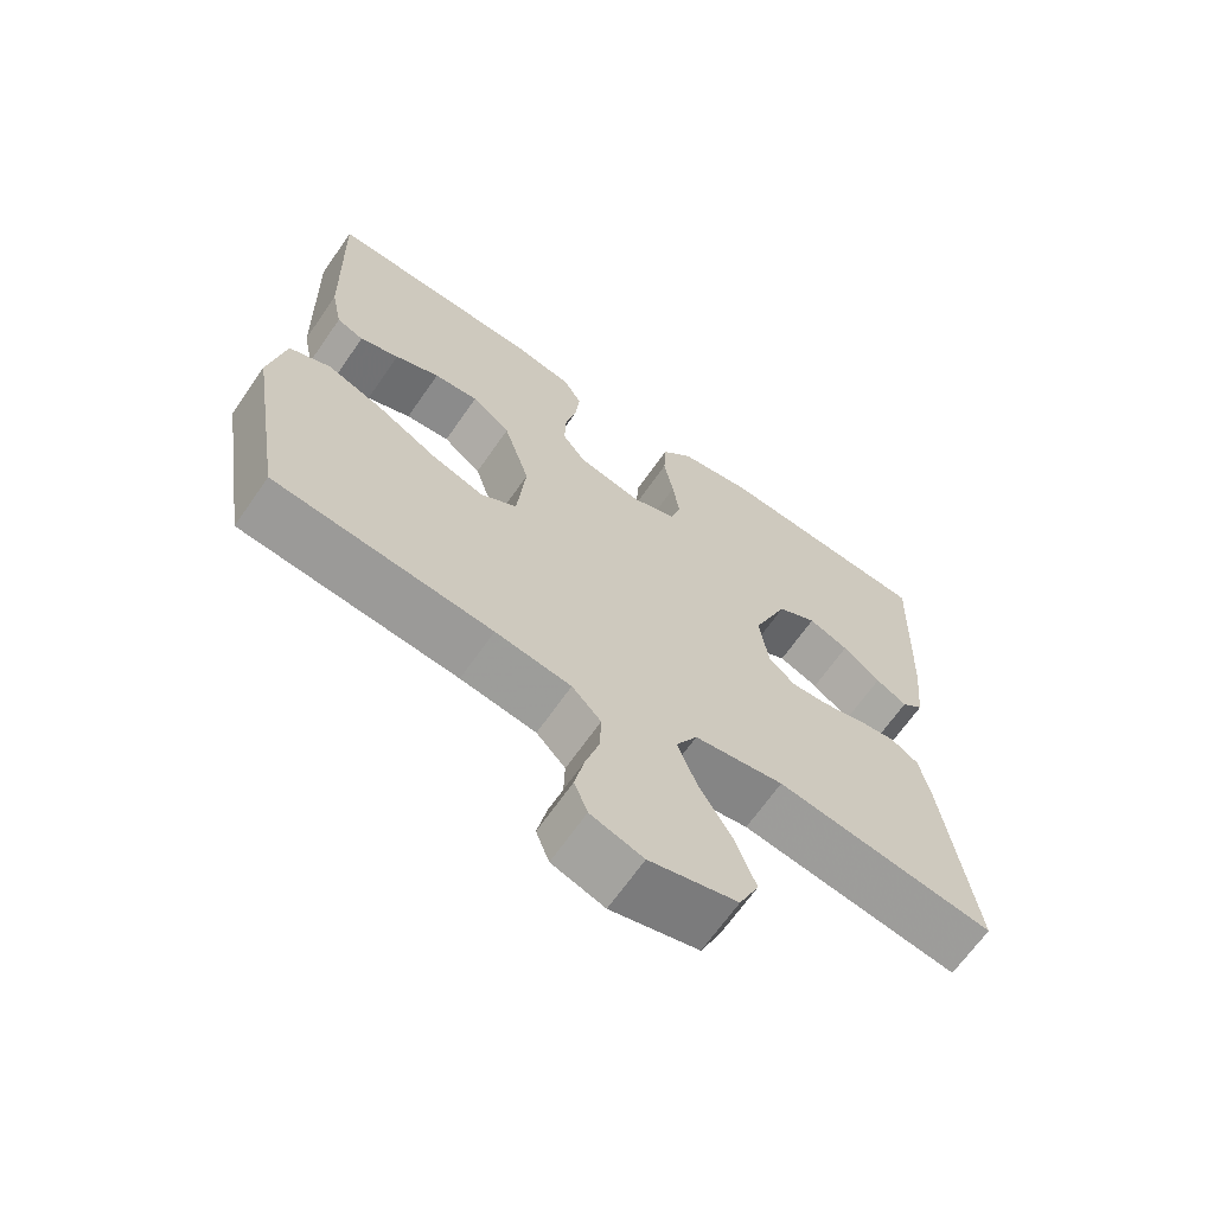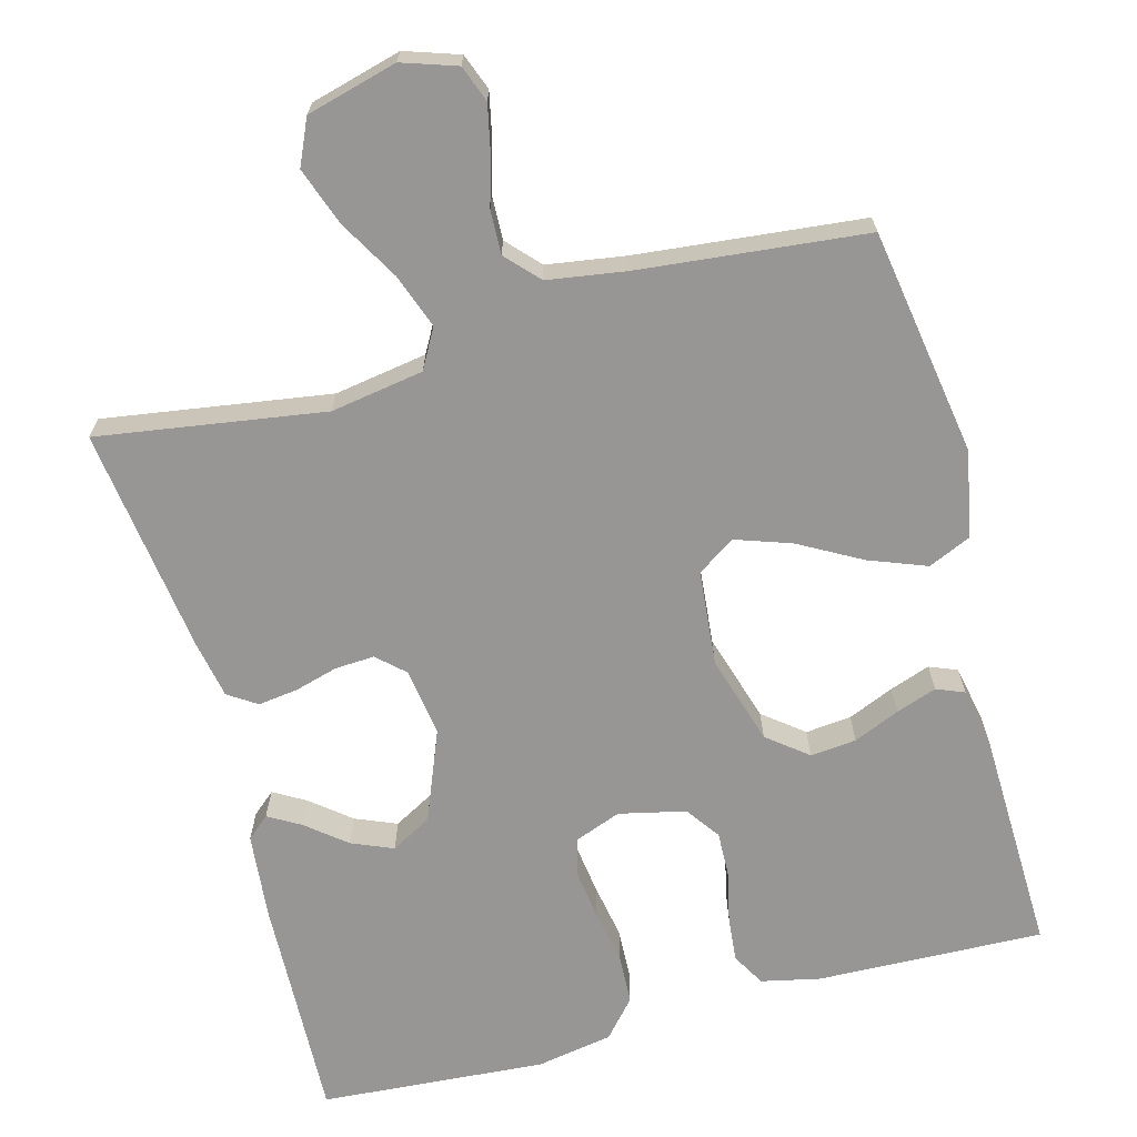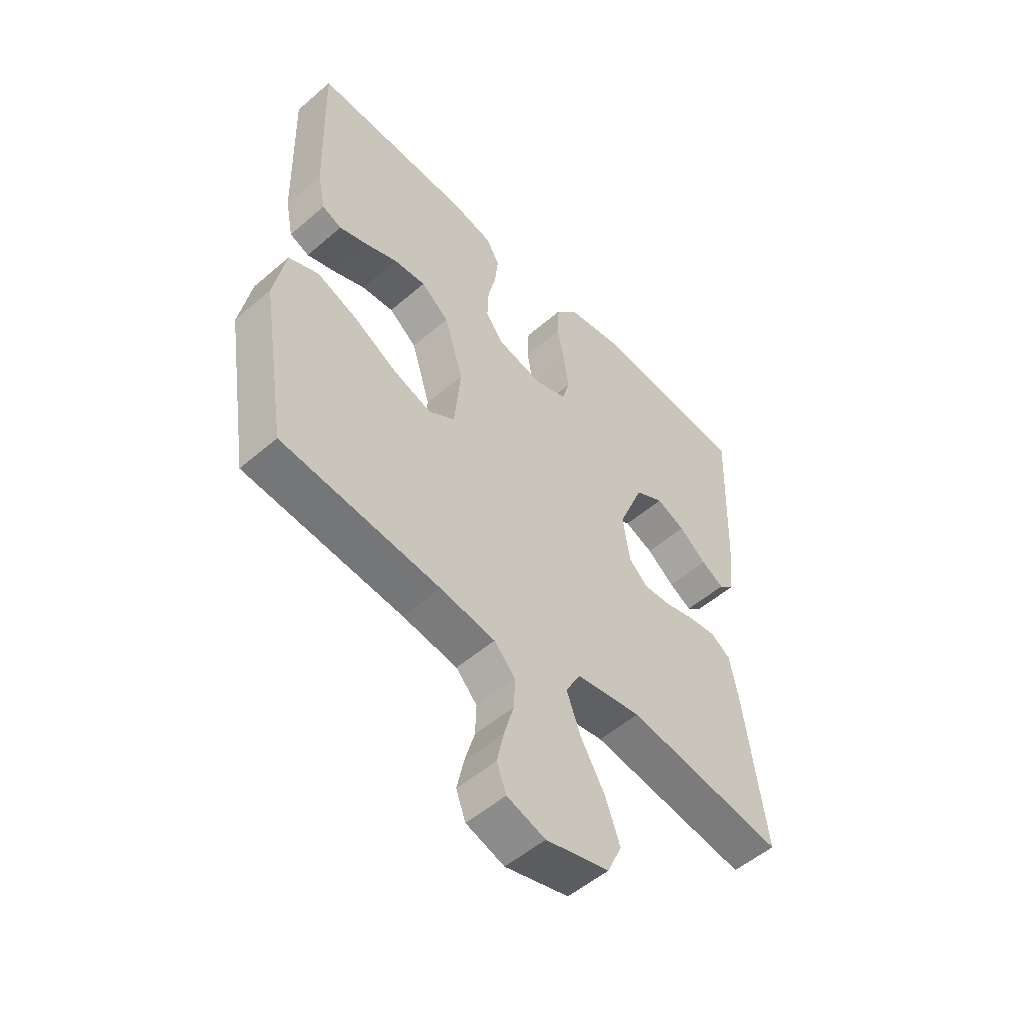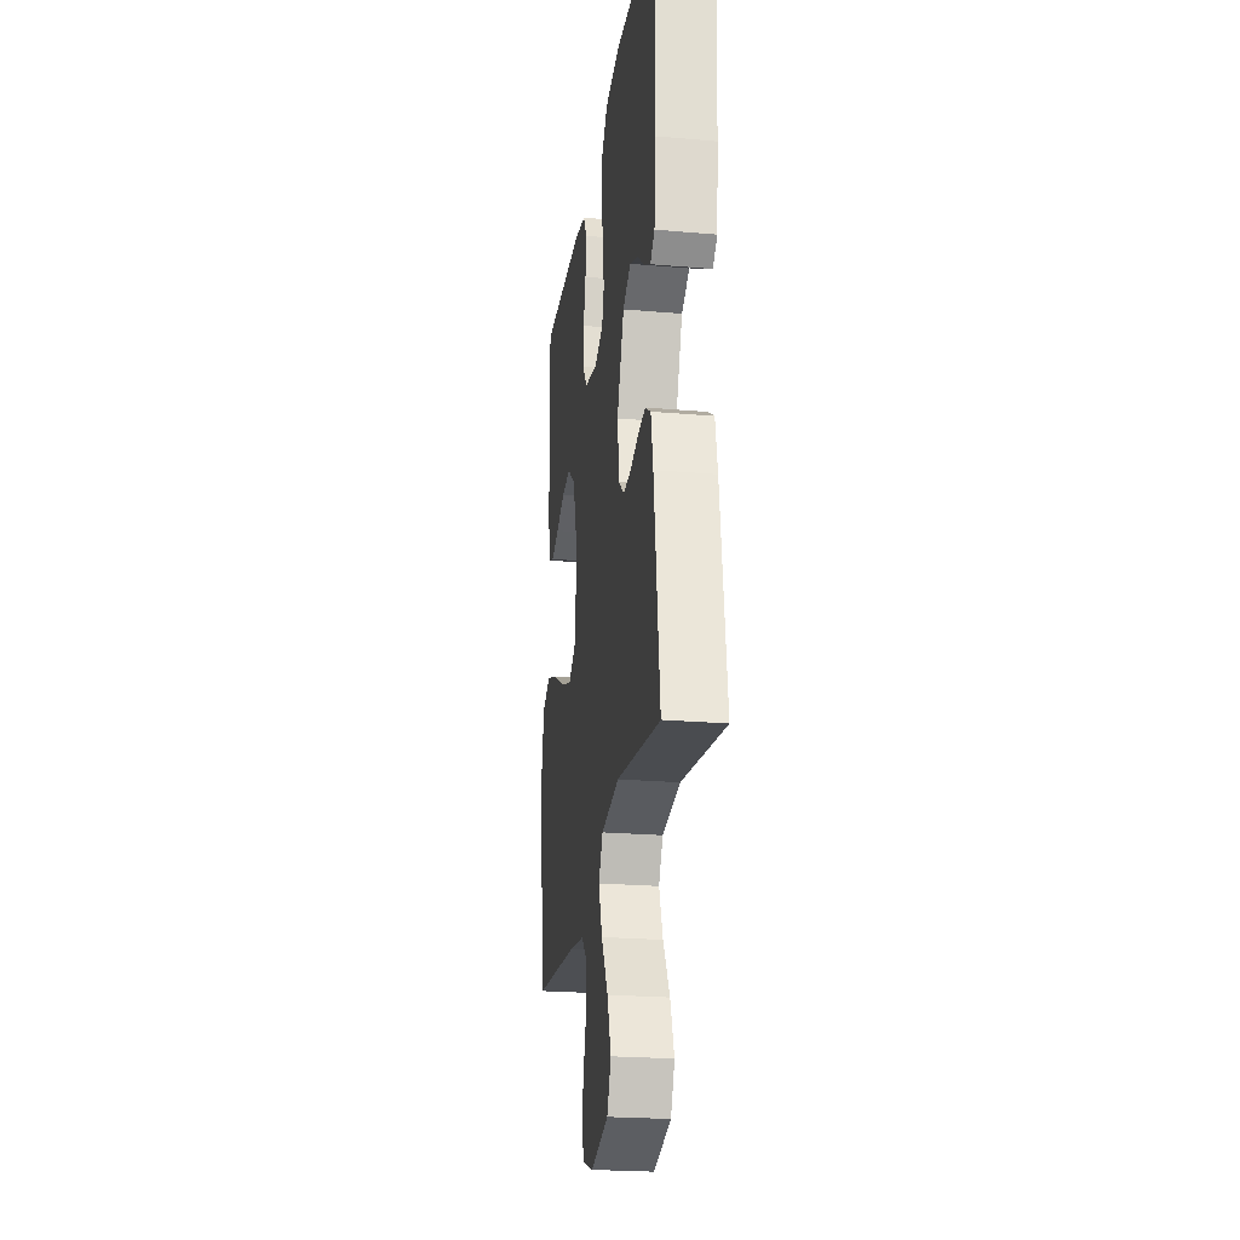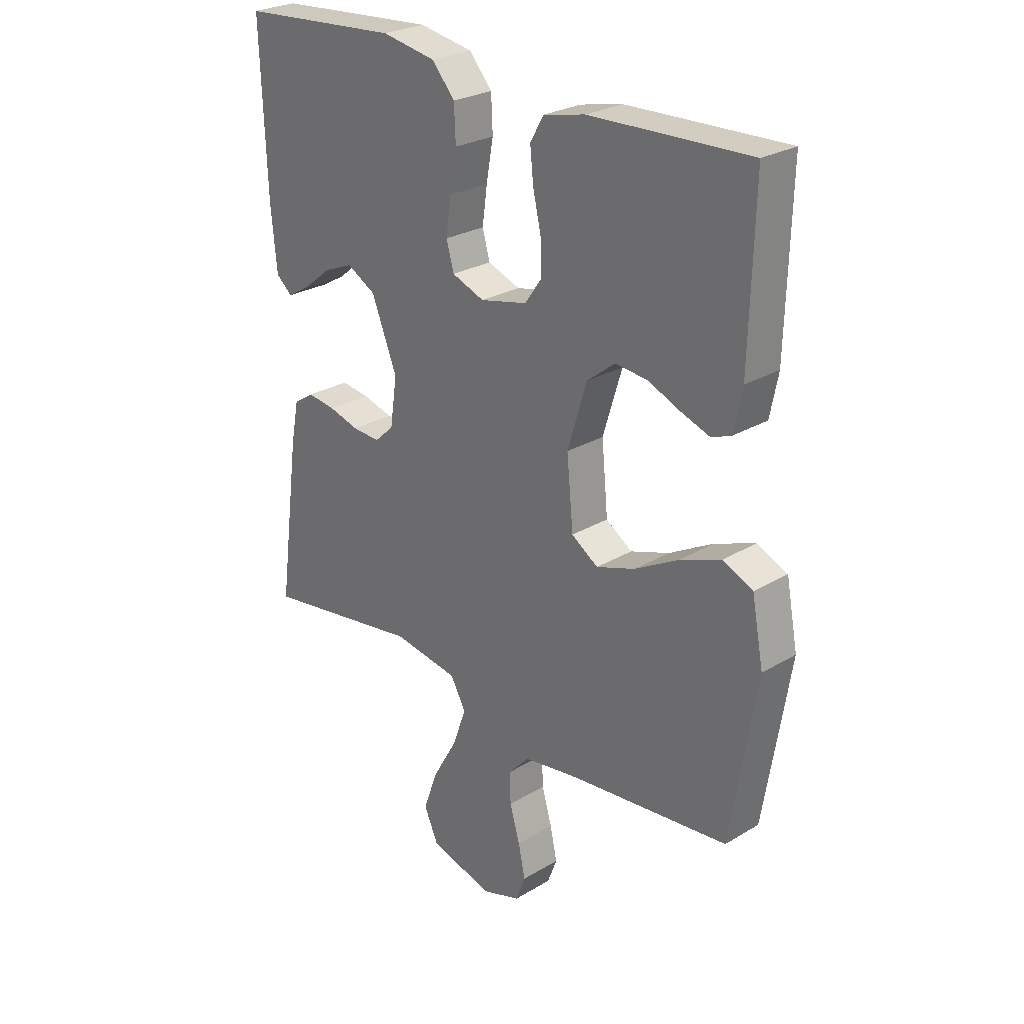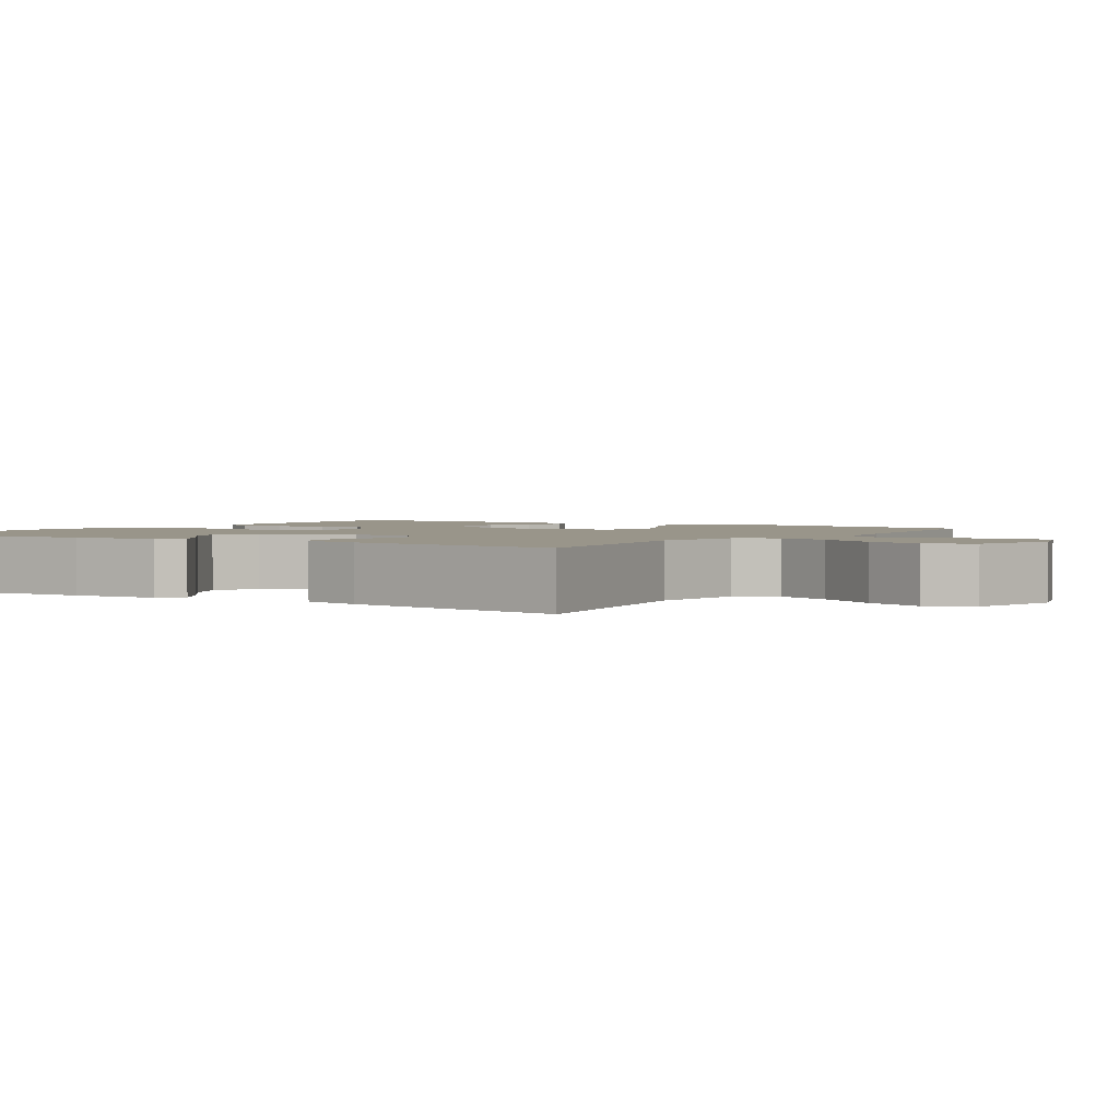
<metadata>
{"format":"obj","ext":"obj","renderer":"f3d","projection":"perspective","resolution":1024,"background":"white","views":[{"elev":-66.7,"azim":-34.8,"up":"+Z"},{"elev":-67.9,"azim":-164.9,"up":"+Y"},{"elev":-52.9,"azim":-47.2,"up":"+Z"},{"elev":-23.6,"azim":81.7,"up":"+Z"},{"elev":26.4,"azim":-133.2,"up":"+Z"},{"elev":2.1,"azim":123.1,"up":"+Y"}]}
</metadata>
<code>
v -0.5 0.07 0.5
v -0.2 0.07 0.49
v -0.122 0.07 0.473
v -0.097 0.07 0.429
v -0.103 0.07 0.369
v -0.118 0.07 0.303
v -0.12 0.07 0.242
v -0.088 0.07 0.197
v 0 0.07 0.177
v 0.061 0.07 0.2
v 0.075 0.07 0.25
v 0.066 0.07 0.317
v 0.053 0.07 0.39
v 0.056 0.07 0.455
v 0.099 0.07 0.504
v 0.2 0.07 0.522
v 0.5 0.07 0.5
v 0.489 0.07 0.2
v 0.478 0.07 0.086
v 0.448 0.07 0.06
v 0.405 0.07 0.085
v 0.353 0.07 0.127
v 0.298 0.07 0.15
v 0.244 0.07 0.12
v 0.196 0.07 0
v 0.209 0.07 -0.09
v 0.245 0.07 -0.123
v 0.297 0.07 -0.12
v 0.354 0.07 -0.104
v 0.407 0.07 -0.097
v 0.445 0.07 -0.122
v 0.46 0.07 -0.2
v 0.5 0.07 -0.5
v 0.2 0.07 -0.454
v 0.077 0.07 -0.474
v 0.048 0.07 -0.526
v 0.074 0.07 -0.598
v 0.12 0.07 -0.678
v 0.147 0.07 -0.754
v 0.12 0.07 -0.814
v 0 0.07 -0.846
v -0.072 0.07 -0.822
v -0.09 0.07 -0.774
v -0.077 0.07 -0.713
v -0.058 0.07 -0.648
v -0.056 0.07 -0.59
v -0.096 0.07 -0.547
v -0.2 0.07 -0.531
v -0.5 0.07 -0.5
v -0.548 0.07 -0.2
v -0.526 0.07 -0.085
v -0.469 0.07 -0.06
v -0.393 0.07 -0.089
v -0.31 0.07 -0.135
v -0.237 0.07 -0.16
v -0.187 0.07 -0.127
v -0.175 0.07 0
v -0.211 0.07 0.118
v -0.264 0.07 0.16
v -0.325 0.07 0.154
v -0.386 0.07 0.128
v -0.44 0.07 0.109
v -0.477 0.07 0.124
v -0.492 0.07 0.2
v -0.5 0 0.5
v -0.2 0 0.49
v -0.122 0 0.473
v -0.097 0 0.429
v -0.103 0 0.369
v -0.118 0 0.303
v -0.12 0 0.242
v -0.088 0 0.197
v 0 0 0.177
v 0.061 0 0.2
v 0.075 0 0.25
v 0.066 0 0.317
v 0.053 0 0.39
v 0.056 0 0.455
v 0.099 0 0.504
v 0.2 0 0.522
v 0.5 0 0.5
v 0.489 0 0.2
v 0.478 0 0.086
v 0.448 0 0.06
v 0.405 0 0.085
v 0.353 0 0.127
v 0.298 0 0.15
v 0.244 0 0.12
v 0.196 0 0
v 0.209 0 -0.09
v 0.245 0 -0.123
v 0.297 0 -0.12
v 0.354 0 -0.104
v 0.407 0 -0.097
v 0.445 0 -0.122
v 0.46 0 -0.2
v 0.5 0 -0.5
v 0.2 0 -0.454
v 0.077 0 -0.474
v 0.048 0 -0.526
v 0.074 0 -0.598
v 0.12 0 -0.678
v 0.147 0 -0.754
v 0.12 0 -0.814
v 0 0 -0.846
v -0.072 0 -0.822
v -0.09 0 -0.774
v -0.077 0 -0.713
v -0.058 0 -0.648
v -0.056 0 -0.59
v -0.096 0 -0.547
v -0.2 0 -0.531
v -0.5 0 -0.5
v -0.548 0 -0.2
v -0.526 0 -0.085
v -0.469 0 -0.06
v -0.393 0 -0.089
v -0.31 0 -0.135
v -0.237 0 -0.16
v -0.187 0 -0.127
v -0.175 0 0
v -0.211 0 0.118
v -0.264 0 0.16
v -0.325 0 0.154
v -0.386 0 0.128
v -0.44 0 0.109
v -0.477 0 0.124
v -0.492 0 0.2
f 60 61 62 63
f 60 63 64 1
f 51 52 53 54
f 51 54 55
f 48 49 50 51
f 47 48 51 55
f 46 47 55 56
f 42 43 44 45
f 40 41 42 45
f 40 45 46
f 37 38 39 40
f 36 37 40 46
f 35 36 46 56
f 31 32 33 34
f 28 29 30 31
f 27 28 31 34
f 26 27 34 35
f 19 20 21 22
f 19 22 23
f 18 19 23
f 17 18 23
f 16 17 23 24
f 12 13 14 15
f 11 12 15 16
f 10 11 16 24
f 3 4 5 6
f 3 6 7
f 2 3 7
f 59 60 1 2
f 58 59 2 7
f 57 58 7 8
f 56 57 8 9
f 25 26 35 56
f 24 25 56
f 9 10 24 56
f 127 126 125 124
f 65 128 127 124
f 118 117 116 115
f 119 118 115
f 115 114 113 112
f 119 115 112 111
f 120 119 111 110
f 109 108 107 106
f 109 106 105 104
f 110 109 104
f 104 103 102 101
f 110 104 101 100
f 120 110 100 99
f 98 97 96 95
f 95 94 93 92
f 98 95 92 91
f 99 98 91 90
f 86 85 84 83
f 87 86 83
f 87 83 82
f 87 82 81
f 88 87 81 80
f 79 78 77 76
f 80 79 76 75
f 88 80 75 74
f 70 69 68 67
f 71 70 67
f 71 67 66
f 66 65 124 123
f 71 66 123 122
f 72 71 122 121
f 73 72 121 120
f 120 99 90 89
f 120 89 88
f 120 88 74 73
f 1 65 66 2
f 2 66 67 3
f 3 67 68 4
f 4 68 69 5
f 5 69 70 6
f 6 70 71 7
f 7 71 72 8
f 8 72 73 9
f 9 73 74 10
f 10 74 75 11
f 11 75 76 12
f 12 76 77 13
f 13 77 78 14
f 14 78 79 15
f 15 79 80 16
f 16 80 81 17
f 17 81 82 18
f 18 82 83 19
f 19 83 84 20
f 20 84 85 21
f 21 85 86 22
f 22 86 87 23
f 23 87 88 24
f 24 88 89 25
f 25 89 90 26
f 26 90 91 27
f 27 91 92 28
f 28 92 93 29
f 29 93 94 30
f 30 94 95 31
f 31 95 96 32
f 32 96 97 33
f 33 97 98 34
f 34 98 99 35
f 35 99 100 36
f 36 100 101 37
f 37 101 102 38
f 38 102 103 39
f 39 103 104 40
f 40 104 105 41
f 41 105 106 42
f 42 106 107 43
f 43 107 108 44
f 44 108 109 45
f 45 109 110 46
f 46 110 111 47
f 47 111 112 48
f 48 112 113 49
f 49 113 114 50
f 50 114 115 51
f 51 115 116 52
f 52 116 117 53
f 53 117 118 54
f 54 118 119 55
f 55 119 120 56
f 56 120 121 57
f 57 121 122 58
f 58 122 123 59
f 59 123 124 60
f 60 124 125 61
f 61 125 126 62
f 62 126 127 63
f 63 127 128 64
f 64 128 65 1

</code>
